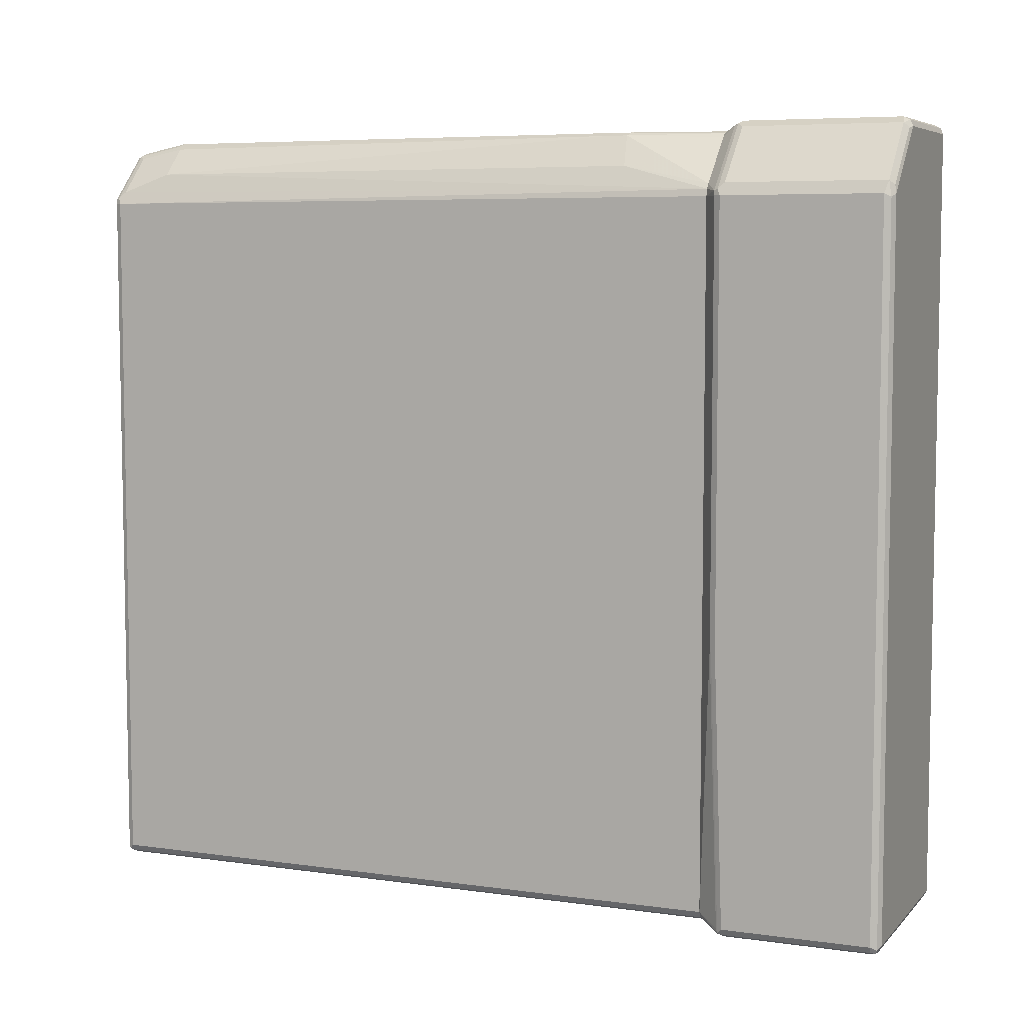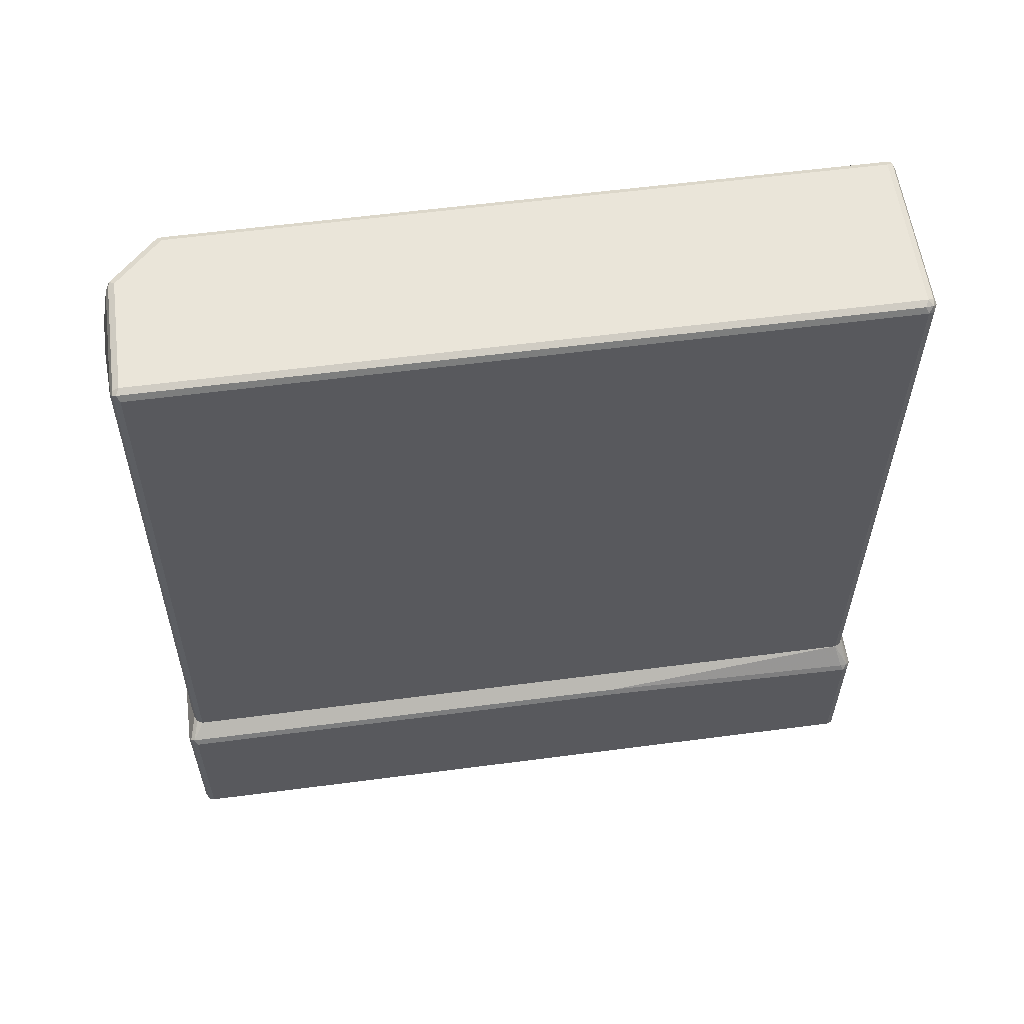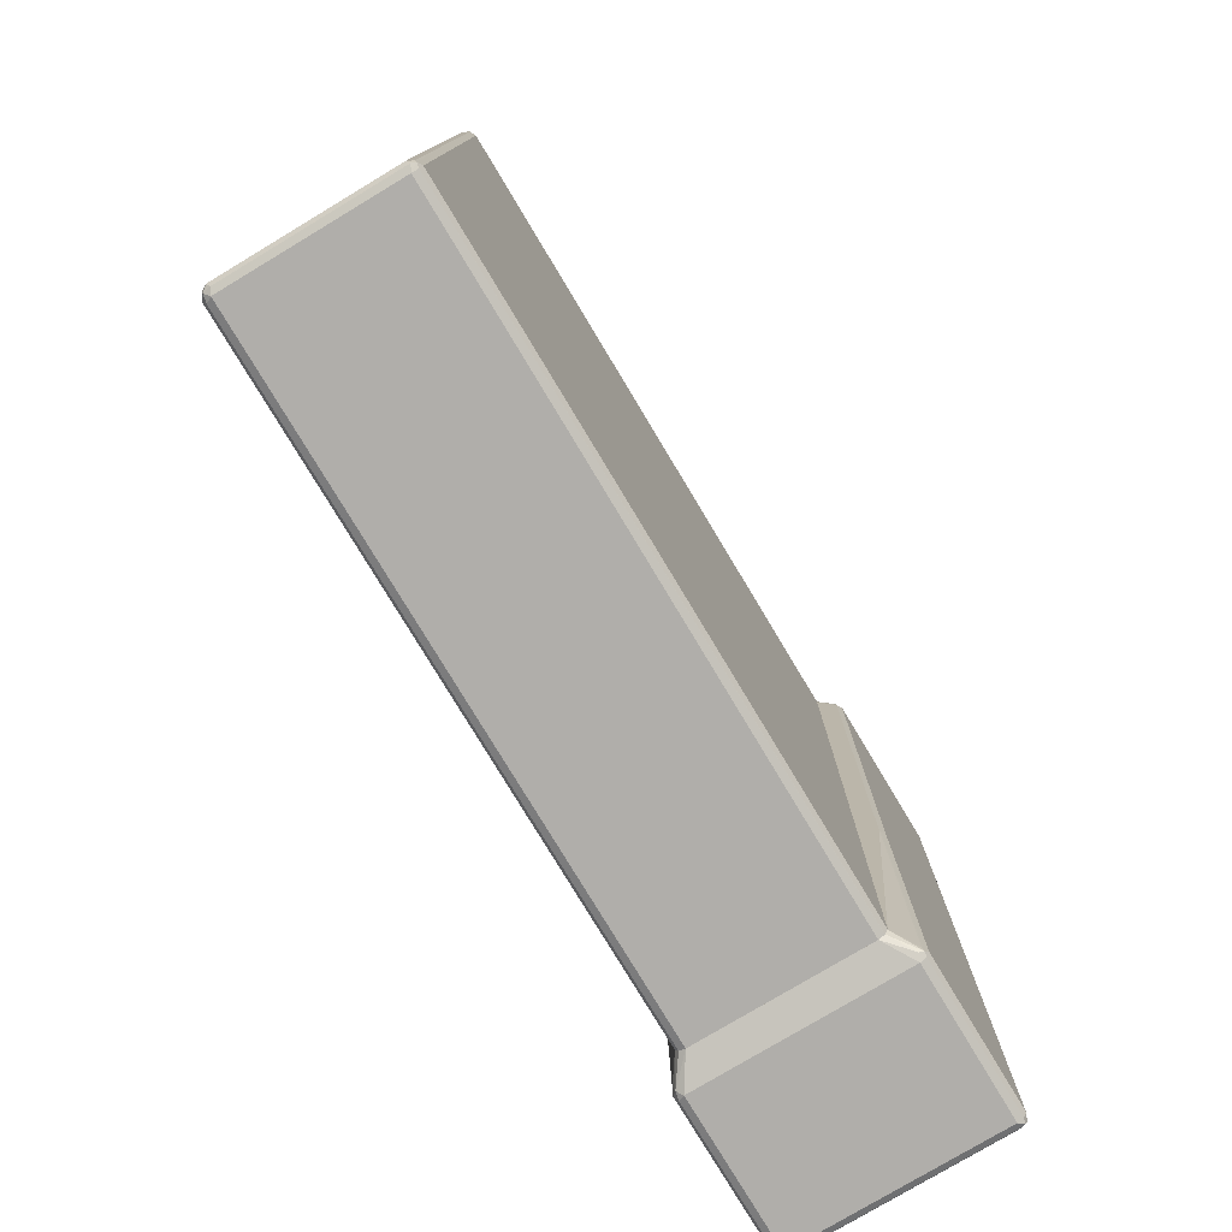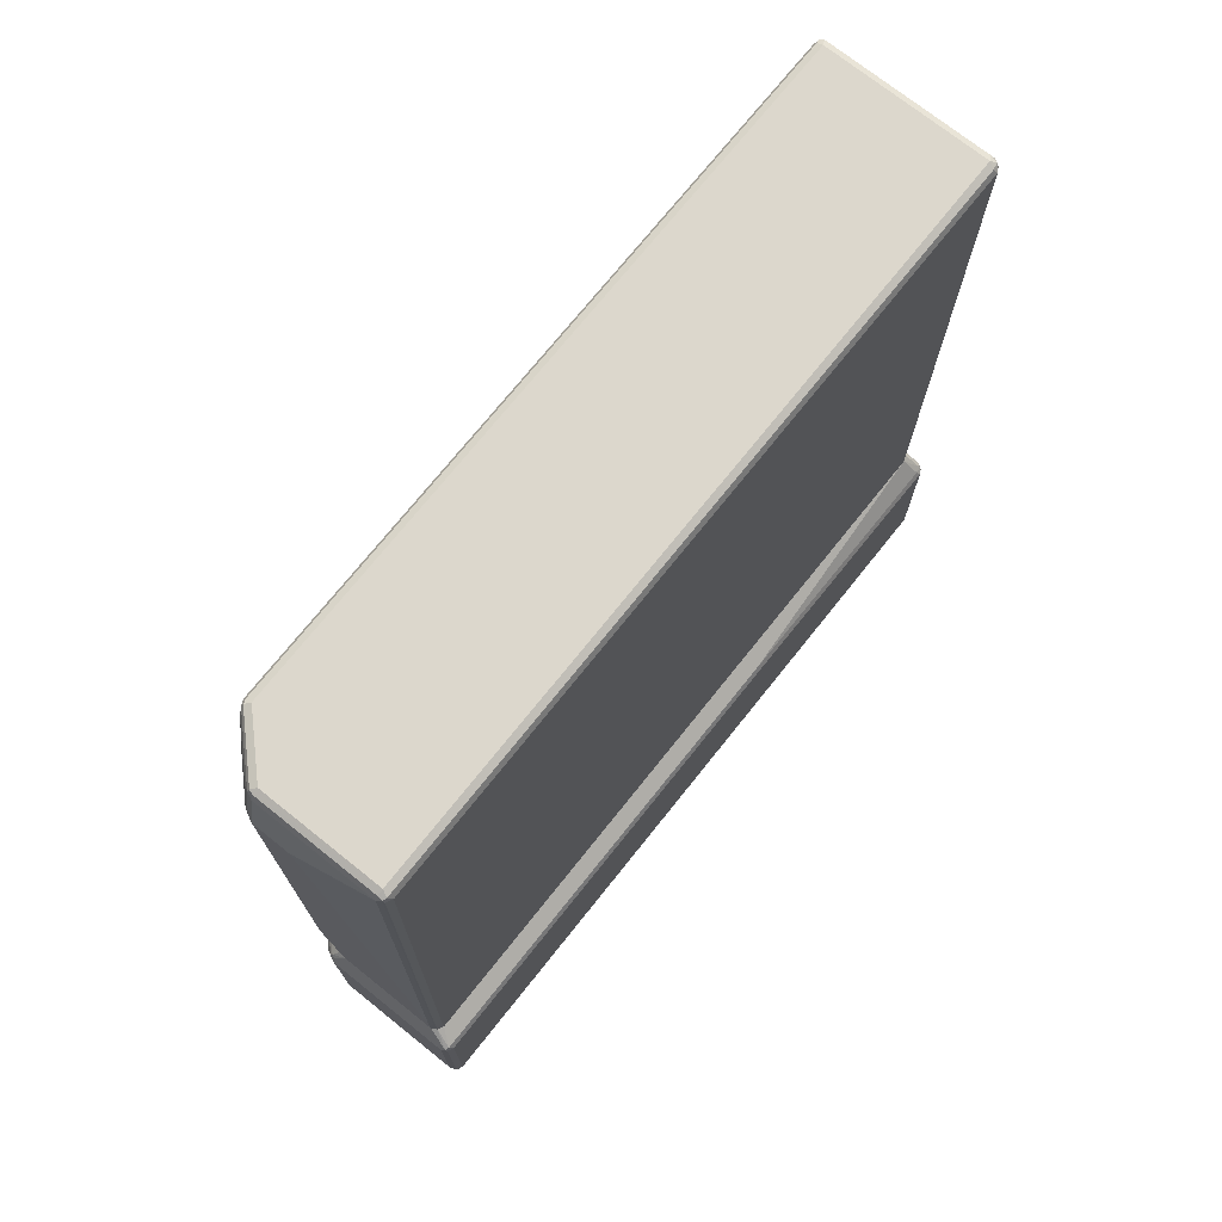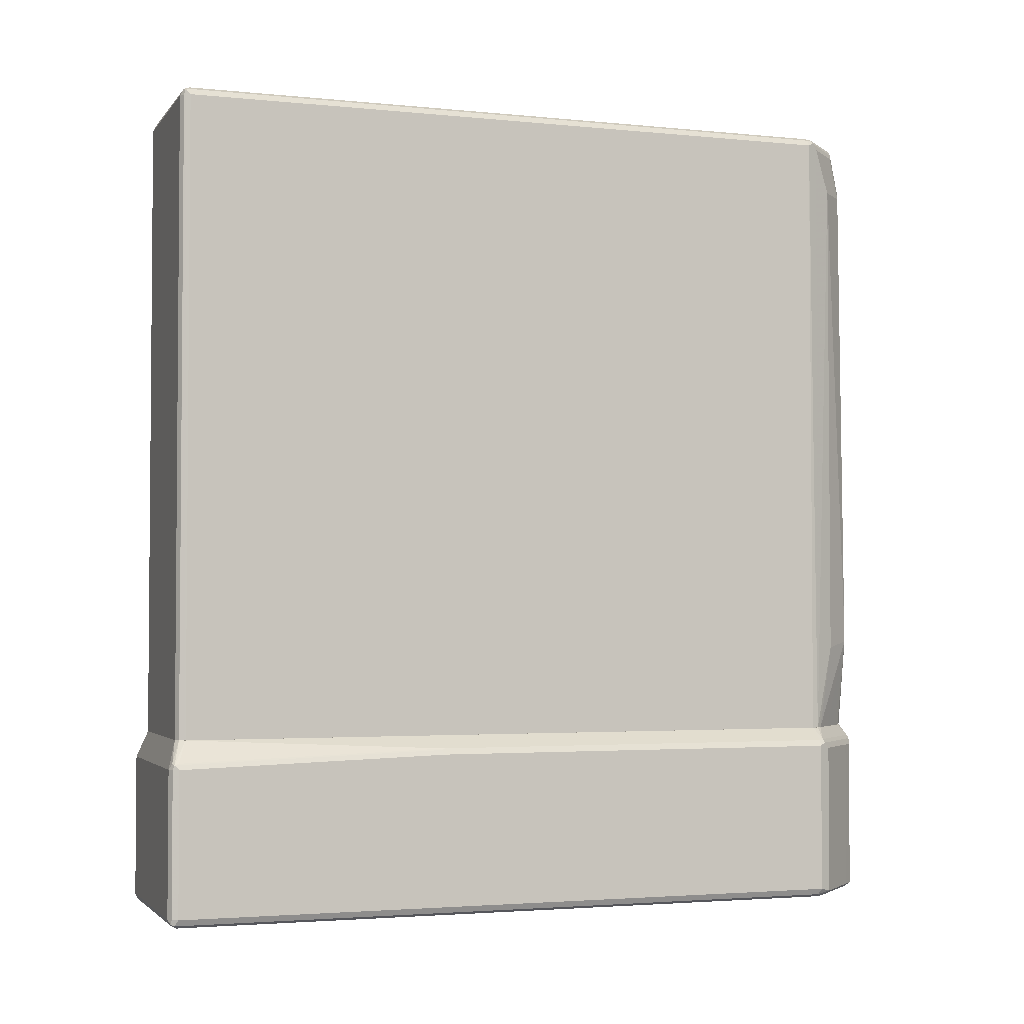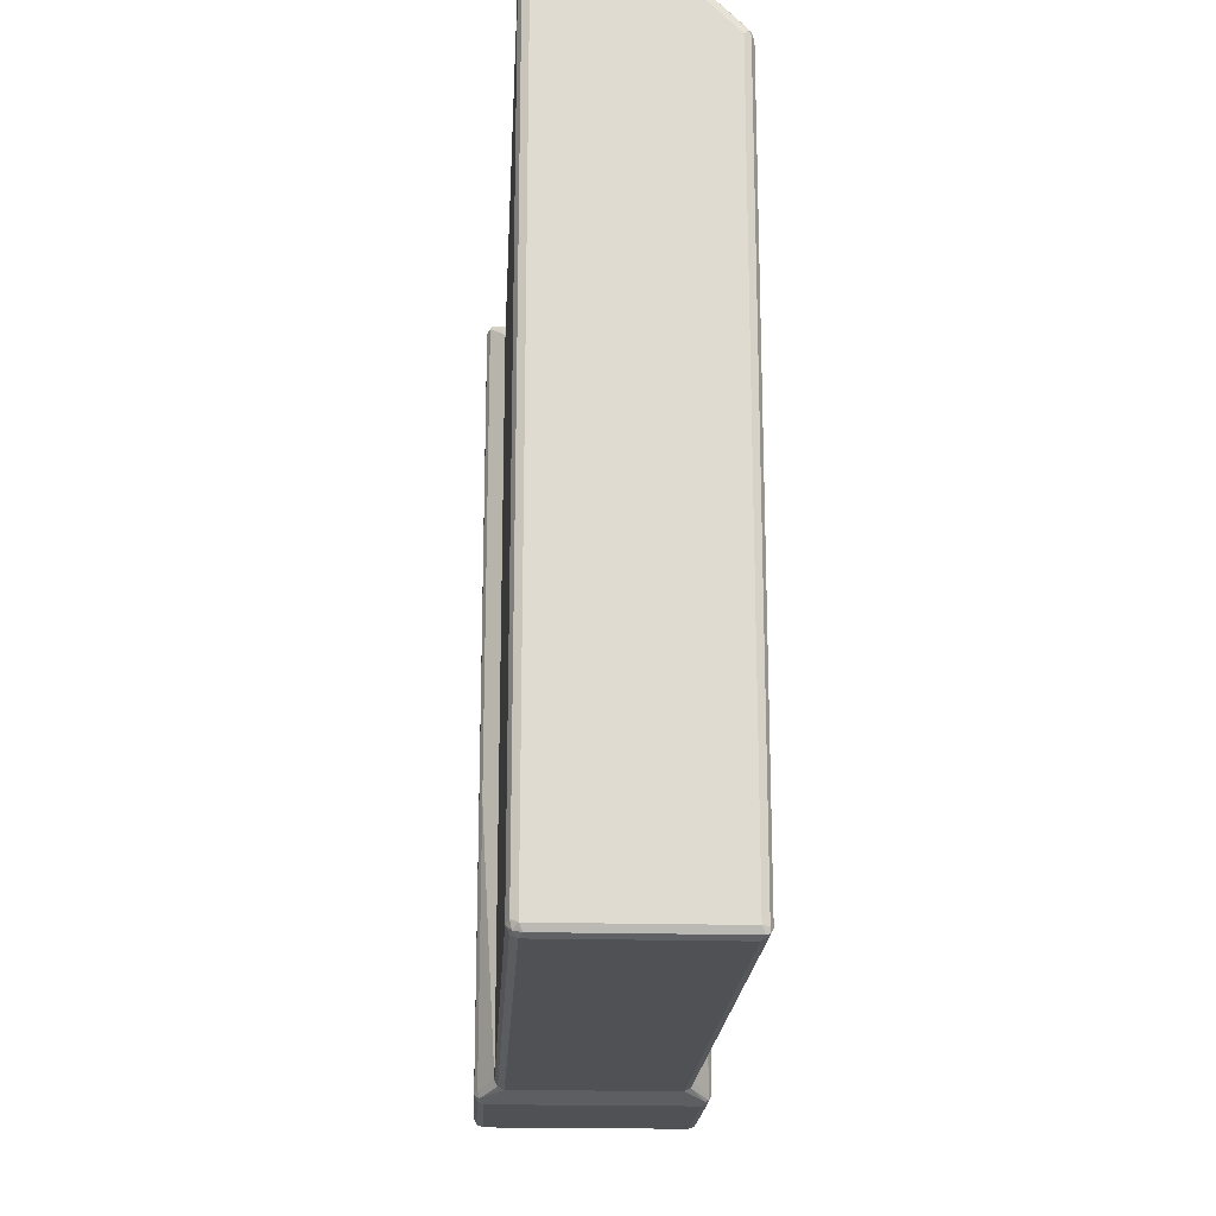
<metadata>
{"format":"obj","ext":"obj","renderer":"f3d","projection":"perspective","resolution":1024,"background":"white","views":[{"elev":6.4,"azim":-67.3,"up":"+Z"},{"elev":58.2,"azim":82.3,"up":"+Y"},{"elev":-77.9,"azim":-149.0,"up":"+Z"},{"elev":73.0,"azim":38.6,"up":"+Y"},{"elev":-2.8,"azim":-109.2,"up":"+Y"},{"elev":-19.5,"azim":177.0,"up":"+Z"}]}
</metadata>
<code>
v 0.1385 0.708 -0.631
v 0.1488 0.7028 -0.6258
v 0.1462 0.7003 -0.6387
v 0.1334 0.7028 -0.6413
v -0.1385 0.708 -0.631
v 0.1385 0.708 0.6156
v 0.1539 0.6926 -0.631
v 0.1488 0.7028 0.6208
v 0.1488 0.6874 -0.6413
v 0.1385 0.6926 -0.6465
v -0.1436 0.7028 -0.6413
v -0.1501 0.7003 -0.6387
v -0.1488 0.7028 -0.631
v -0.1385 0.708 0.5386
v -0.06156 0.708 0.6156
v -0.06925 0.7041 0.6233
v 0.1385 0.7028 0.6258
v 0.1462 0.7003 0.6271
v 0.1539 -0.3995 -0.631
v 0.1539 0.6926 0.6156
v 0.1488 0.6926 0.6258
v 0.1488 -0.3995 -0.6413
v -0.1385 0.6926 -0.6465
v 0.1385 -0.3995 -0.6465
v -0.1488 0.6926 -0.6413
v -0.1488 -0.3995 -0.6413
v -0.1537 -0.3995 -0.6315
v -0.1539 0.6926 -0.631
v -0.1539 0.6926 0.5386
v -0.1488 0.7028 0.5386
v -0.1462 0.7041 0.5464
v -0.1231 0.708 0.5541
v -0.07696 0.708 0.6003
v -0.07181 0.6977 0.6258
v -0.06156 0.6926 0.631
v -0.06156 0.7028 0.6258
v -0.1 0.7041 0.5925
v -0.08721 0.6977 0.6105
v 0.1385 0.6926 0.631
v 0.1462 -0.3463 0.6425
v 0.1539 -0.3995 0.631
v 0.1539 -0.354 0.631
v 0.1488 -0.354 0.6413
v -0.1385 -0.3995 -0.6465
v -0.1483 -0.3995 -0.6415
v -0.1539 -0.3995 -0.631
v -0.1539 -0.3995 0.5386
v -0.1503 -0.3995 0.5504
v -0.1488 0.6977 0.5489
v -0.1308 0.7041 0.5618
v -0.08208 0.6874 0.6208
v -0.07181 0.6208 0.6413
v -0.06156 0.6157 0.6465
v -0.1128 0.6874 0.59
v -0.1334 0.6977 0.5643
v 0 0.6157 0.6465
v 0.1385 -0.354 0.6465
v 0.1488 -0.3995 0.6413
v -0.1436 0.6874 0.5591
v -0.1436 -0.3995 0.5591
v -0.1282 -0.2513 0.59
v -0.1282 0.6105 0.59
v -0.09748 0.6105 0.6208
v -0.08208 0.6105 0.6361
v -0.08721 -0.2103 0.6413
v -0.07696 -0.2154 0.6465
v 0.1385 -0.3995 0.6465
v -0.1128 -0.3995 0.59
v -0.08721 -0.2411 0.6413
v -0.07696 -0.2462 0.6465
v -0.04616 -0.3995 0.6465
v -0.08208 -0.3995 0.6208
v -0.06668 -0.3995 0.6361
v -0.05798 -0.3995 0.6428
v -0.1847 -0.6926 0.5386
v -0.1796 -0.7029 0.5336
v -0.1744 -0.6978 0.5592
v -0.1847 -0.431 0.5386
v -0.1847 -0.6926 -0.6464
v -0.1693 -0.708 0.5386
v -0.1796 -0.7029 -0.6515
v -0.1744 -0.4361 0.5592
v -0.1667 -0.7055 0.5515
v -0.136 -0.7055 0.5823
v -0.1206 -0.7055 0.5977
v -0.09745 -0.6978 0.6362
v -0.1796 -0.4259 0.5489
v -0.177 -0.4195 0.5464
v -0.1796 -0.4207 0.5386
v -0.1847 -0.431 -0.1846
v -0.1847 -0.4464 -0.6464
v -0.1796 -0.6926 -0.6567
v -0.177 -0.7003 -0.658
v -0.1385 -0.708 0.5695
v -0.1693 -0.708 -0.6464
v -0.09745 -0.4361 0.6362
v -0.118 -0.4259 0.6105
v -0.1334 -0.4259 0.5951
v -0.1231 -0.708 0.5849
v -0.06154 -0.708 0.6464
v -0.07438 -0.7055 0.6438
v -0.08208 -0.6978 0.6515
v -0.1436 -0.3995 0.5592
v -0.1503 -0.3995 0.5504
v -0.1539 -0.3995 0.5386
v -0.1 -0.4195 0.6234
v -0.06668 -0.3995 0.6362
v -0.1796 -0.4207 -0.1846
v -0.1808 -0.4233 -0.1923
v -0.1808 -0.4387 -0.6541
v -0.1796 -0.4464 -0.6567
v -0.1693 -0.6926 -0.6619
v -0.1693 -0.7029 -0.6567
v 0.1693 -0.708 -0.6464
v -0.08208 -0.4361 0.6515
v -0.07181 -0.4259 0.6567
v 0.1693 -0.708 0.6464
v -0.05641 -0.7029 0.6567
v -0.06154 -0.6926 0.6619
v -0.1539 -0.3995 -0.631
v -0.06925 -0.4195 0.6541
v -0.05796 -0.3995 0.6428
v -0.1796 -0.4361 -0.6464
v -0.1537 -0.3995 -0.6315
v -0.1488 -0.3995 -0.6413
v -0.1744 -0.4361 -0.6567
v -0.1693 -0.4464 -0.6619
v 0.1693 -0.6926 -0.6619
v 0.1693 -0.7029 -0.6567
v 0.177 -0.7042 -0.6541
v 0.1796 -0.7029 -0.6464
v -0.06154 -0.431 0.6619
v -0.06154 -0.4207 0.6567
v 0.1796 -0.7029 0.6464
v 0.1744 -0.7029 0.6567
v 0.1693 -0.6926 0.6619
v -0.04618 -0.3995 0.6464
v -0.1483 -0.3995 -0.6415
v -0.1385 -0.3995 -0.6464
v 0.1693 -0.4464 -0.6619
v 0.1796 -0.6978 -0.6567
v 0.1847 -0.6926 -0.6464
v 0.1693 -0.431 0.6619
v 0.1847 -0.6926 0.6464
v 0.1808 -0.7003 0.6541
v 0.1796 -0.6926 0.6567
v 0.1385 -0.3995 0.6464
v 0.1385 -0.3995 -0.6464
v 0.1796 -0.4515 -0.6567
v 0.177 -0.4387 -0.6541
v 0.1847 -0.4464 -0.6464
v 0.177 -0.4233 0.658
v 0.1847 -0.431 0.6464
v 0.1796 -0.431 0.6567
v 0.1488 -0.3995 0.6413
v 0.1488 -0.3995 -0.6413
v 0.1539 -0.3995 -0.631
v 0.1796 -0.4361 -0.6413
v 0.1847 -0.431 -0.1846
v 0.1796 -0.4207 0.6515
v 0.149 -0.3995 0.6409
v 0.1796 -0.4207 -0.1795
v 0.1539 -0.3995 0.631
f 1 2 3
f 1 3 4
f 1 4 11
f 1 11 5
f 1 5 14
f 1 14 32
f 1 32 33
f 1 33 15
f 1 15 6
f 1 6 8
f 1 8 2
f 2 7 3
f 2 8 20
f 2 20 7
f 3 7 9
f 3 9 10
f 3 10 4
f 4 10 23
f 4 23 11
f 5 11 12
f 5 12 13
f 5 13 30
f 5 30 31
f 5 31 14
f 6 15 16
f 6 16 17
f 6 17 18
f 6 18 8
f 7 19 22
f 7 22 9
f 7 20 42
f 7 42 41
f 7 41 19
f 8 18 21
f 8 21 20
f 9 22 24
f 9 24 10
f 10 24 44
f 10 44 23
f 11 23 12
f 12 23 25
f 12 25 26
f 12 26 27
f 12 27 28
f 12 28 29
f 12 29 30
f 12 30 13
f 14 31 50
f 14 50 32
f 15 33 16
f 16 34 35
f 16 35 36
f 16 36 17
f 16 33 37
f 16 37 38
f 16 38 34
f 17 36 35
f 17 35 39
f 17 39 18
f 18 39 57
f 18 57 40
f 18 40 43
f 18 43 21
f 19 41 58
f 19 58 67
f 19 67 71
f 19 71 74
f 19 74 73
f 19 73 72
f 19 72 68
f 19 68 60
f 19 60 48
f 19 48 47
f 19 47 46
f 19 46 27
f 19 27 26
f 19 26 45
f 19 45 44
f 19 44 24
f 19 24 22
f 20 21 43
f 20 43 42
f 23 44 45
f 23 45 25
f 25 45 26
f 27 46 28
f 28 46 47
f 28 47 29
f 29 47 48
f 29 48 49
f 29 49 31
f 29 31 30
f 31 49 55
f 31 55 50
f 32 50 33
f 33 50 37
f 34 38 51
f 34 51 52
f 34 52 53
f 34 53 35
f 35 53 56
f 35 56 39
f 37 50 38
f 38 54 51
f 38 50 55
f 38 55 54
f 39 56 57
f 40 57 43
f 41 42 43
f 41 43 58
f 43 57 67
f 43 67 58
f 48 59 49
f 48 60 61
f 48 61 62
f 48 62 59
f 49 59 54
f 49 54 55
f 51 63 64
f 51 64 52
f 51 54 62
f 51 62 63
f 52 64 65
f 52 65 66
f 52 66 53
f 53 66 70
f 53 70 71
f 53 71 67
f 53 67 57
f 53 57 56
f 54 59 62
f 60 68 69
f 60 69 61
f 61 69 65
f 61 65 62
f 62 65 63
f 63 65 64
f 65 69 70
f 65 70 66
f 68 72 69
f 69 72 73
f 69 73 74
f 69 74 70
f 70 74 71
f 75 76 77
f 75 77 82
f 75 82 78
f 75 78 90
f 75 90 91
f 75 91 79
f 75 79 81
f 75 81 76
f 76 80 83
f 76 83 77
f 76 81 95
f 76 95 80
f 77 83 84
f 77 84 85
f 77 85 86
f 77 86 96
f 77 96 82
f 78 82 87
f 78 87 88
f 78 88 89
f 78 89 108
f 78 108 90
f 79 91 111
f 79 111 92
f 79 92 93
f 79 93 81
f 80 94 84
f 80 84 83
f 80 95 114
f 80 114 117
f 80 117 100
f 80 100 99
f 80 99 94
f 81 93 95
f 82 96 97
f 82 97 98
f 82 98 87
f 84 94 99
f 84 99 85
f 85 99 100
f 85 100 101
f 85 101 86
f 86 101 102
f 86 102 115
f 86 115 96
f 87 98 88
f 88 103 104
f 88 104 105
f 88 105 89
f 88 98 97
f 88 97 106
f 88 106 107
f 88 107 103
f 89 105 120
f 89 120 108
f 90 108 109
f 90 109 110
f 90 110 91
f 91 110 111
f 92 111 127
f 92 127 112
f 92 112 93
f 93 112 128
f 93 128 129
f 93 129 113
f 93 113 95
f 95 113 129
f 95 129 114
f 96 115 116
f 96 116 97
f 97 116 106
f 100 117 135
f 100 135 118
f 100 118 102
f 100 102 101
f 102 118 119
f 102 119 132
f 102 132 116
f 102 116 115
f 103 107 122
f 103 122 137
f 103 137 147
f 103 147 155
f 103 155 161
f 103 161 163
f 103 163 157
f 103 157 156
f 103 156 148
f 103 148 139
f 103 139 138
f 103 138 125
f 103 125 124
f 103 124 120
f 103 120 105
f 103 105 104
f 106 116 121
f 106 121 107
f 107 121 122
f 108 120 123
f 108 123 110
f 108 110 109
f 110 123 120
f 110 120 124
f 110 124 125
f 110 125 126
f 110 126 111
f 111 126 127
f 112 127 140
f 112 140 128
f 114 129 130
f 114 130 131
f 114 131 134
f 114 134 117
f 116 132 133
f 116 133 121
f 117 134 135
f 118 135 136
f 118 136 119
f 119 136 143
f 119 143 132
f 121 133 137
f 121 137 122
f 125 138 126
f 126 138 139
f 126 139 127
f 127 139 148
f 127 148 140
f 128 141 129
f 128 140 149
f 128 149 141
f 129 141 130
f 130 141 131
f 131 141 142
f 131 142 144
f 131 144 134
f 132 143 147
f 132 147 137
f 132 137 133
f 134 144 145
f 134 145 135
f 135 145 146
f 135 146 136
f 136 146 154
f 136 154 152
f 136 152 143
f 140 148 150
f 140 150 149
f 141 149 151
f 141 151 142
f 142 151 159
f 142 159 153
f 142 153 144
f 143 152 147
f 144 153 154
f 144 154 146
f 144 146 145
f 147 152 155
f 148 156 150
f 149 150 151
f 150 156 157
f 150 157 158
f 150 158 151
f 151 158 162
f 151 162 159
f 152 154 153
f 152 153 160
f 152 160 155
f 153 159 162
f 153 162 160
f 155 160 161
f 157 162 158
f 157 163 160
f 157 160 162
f 160 163 161

</code>
